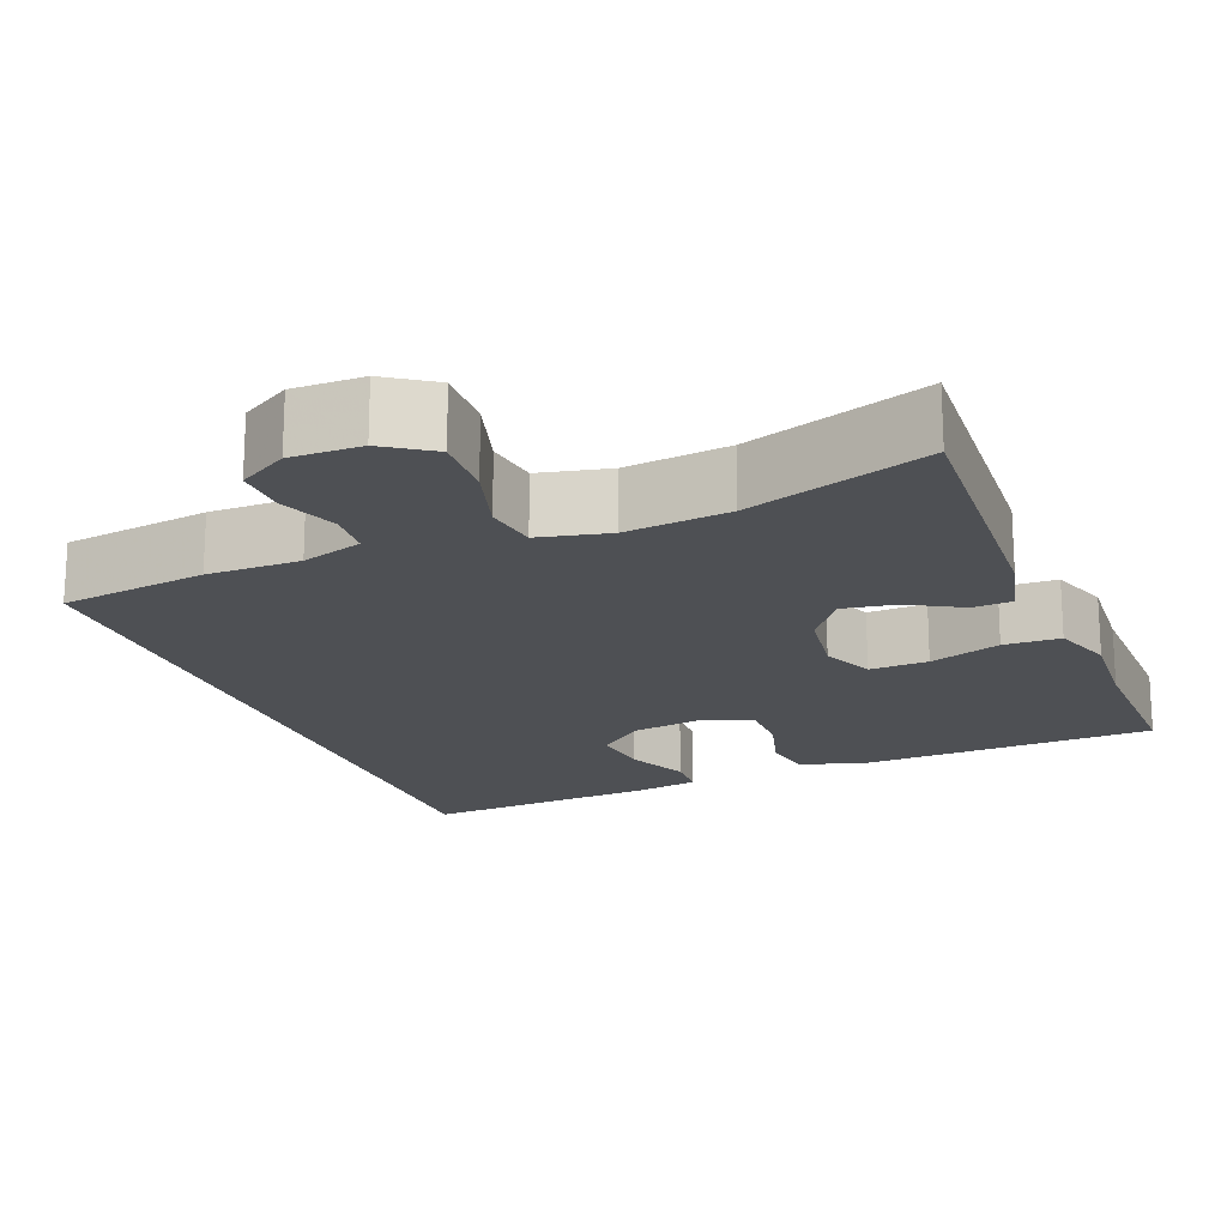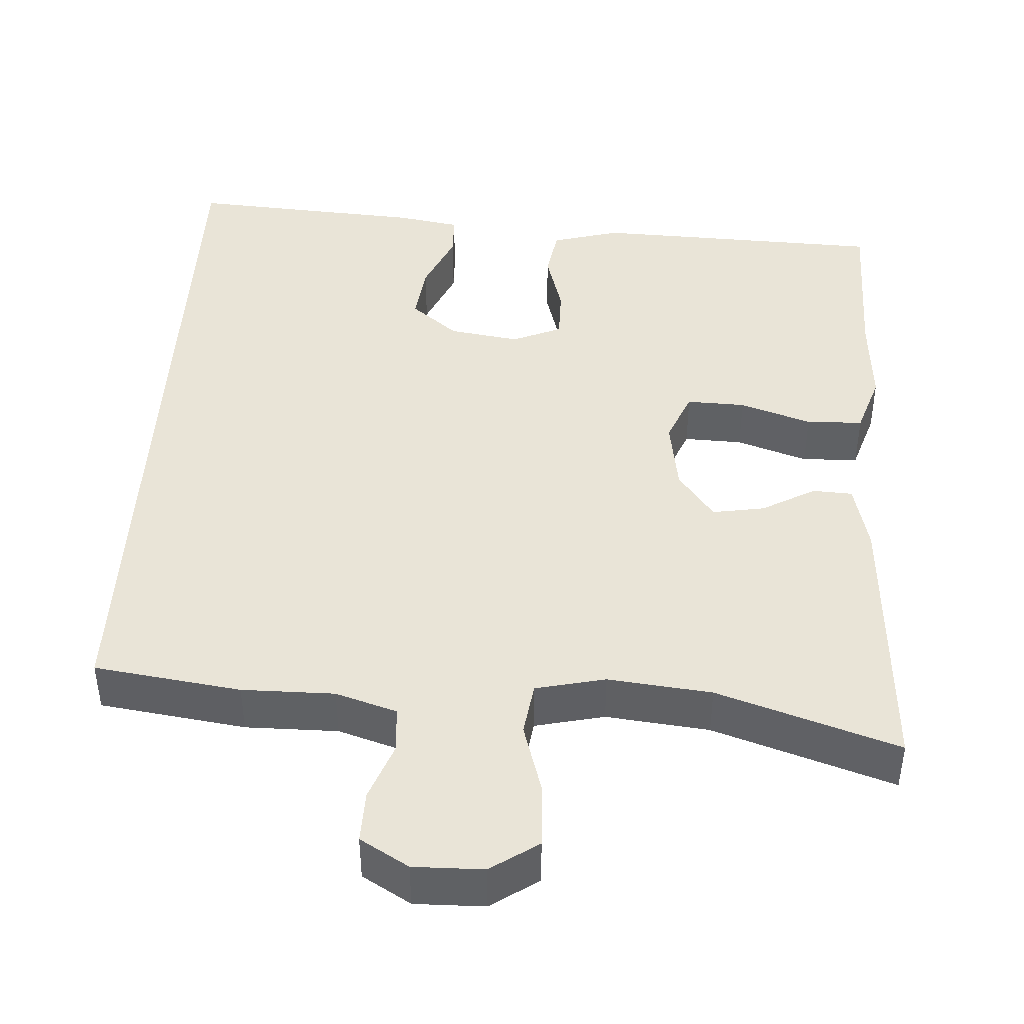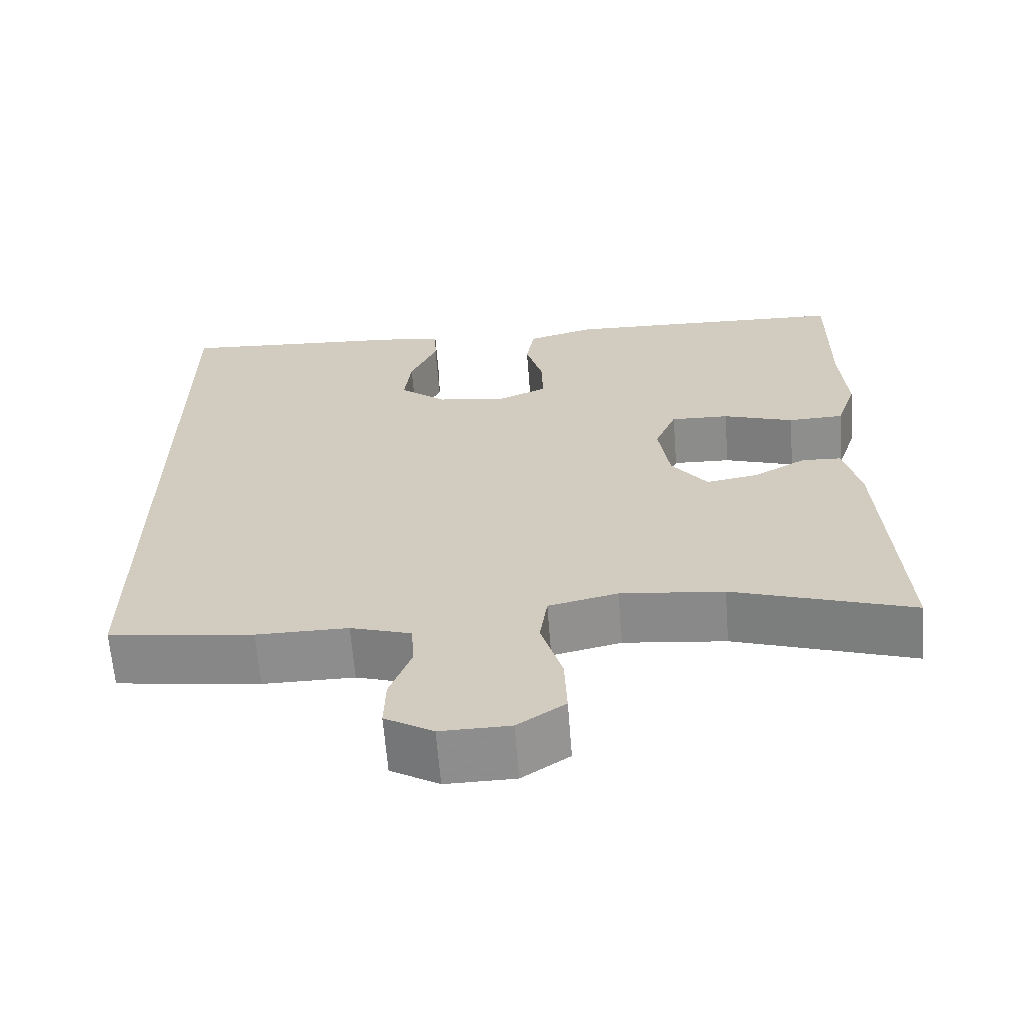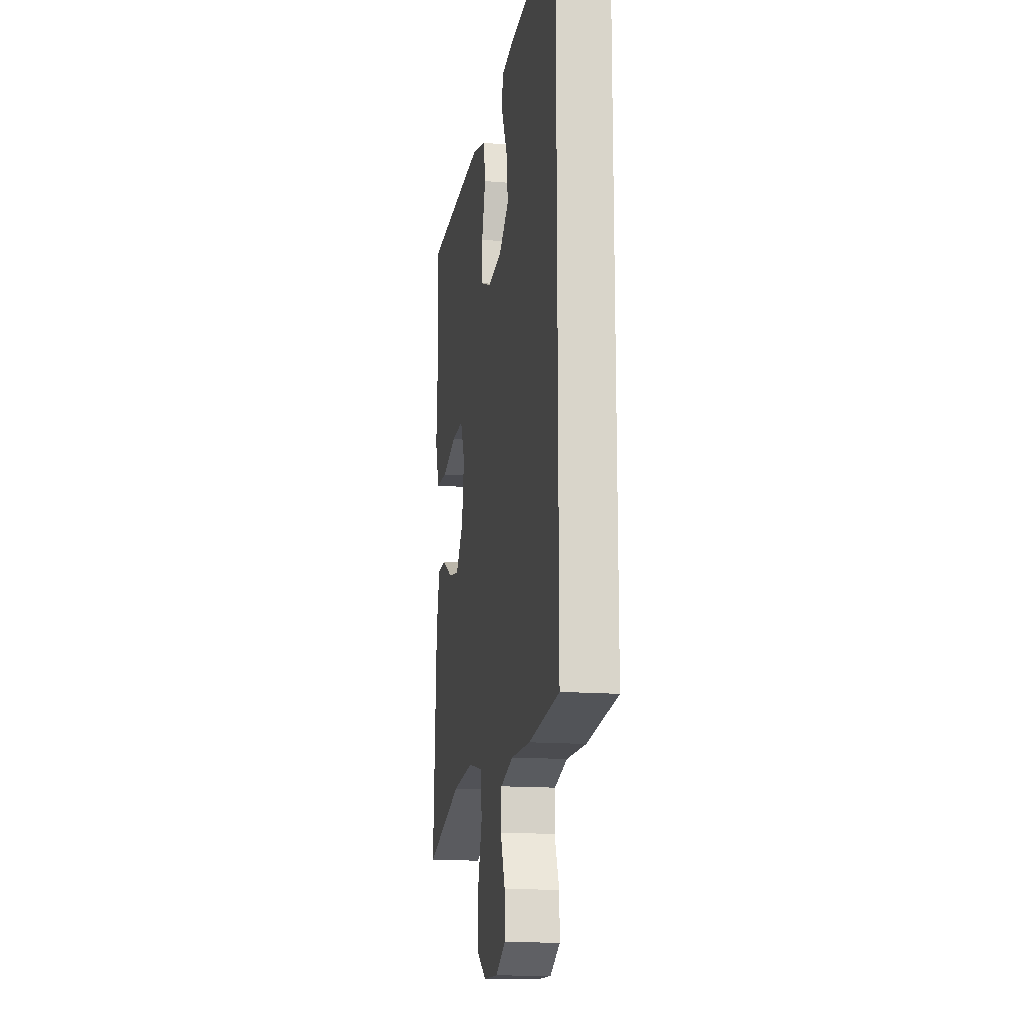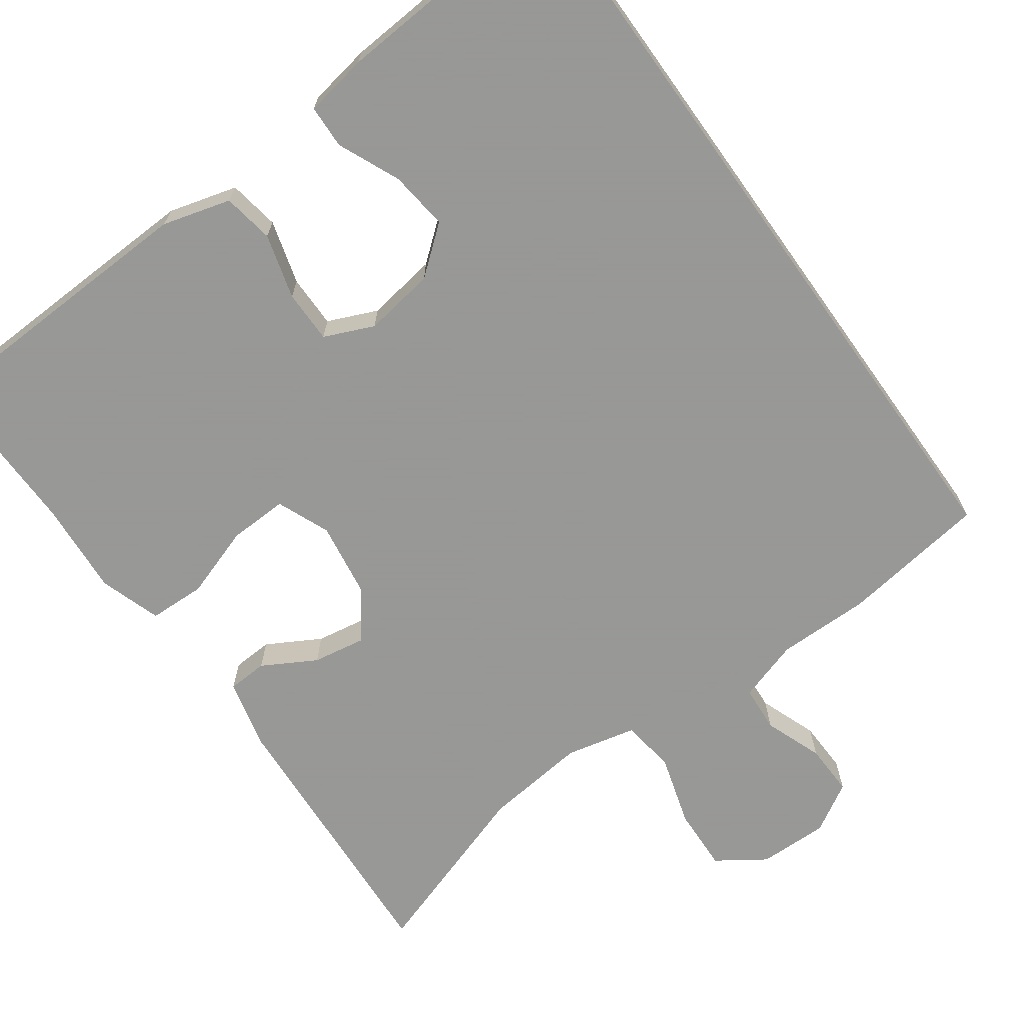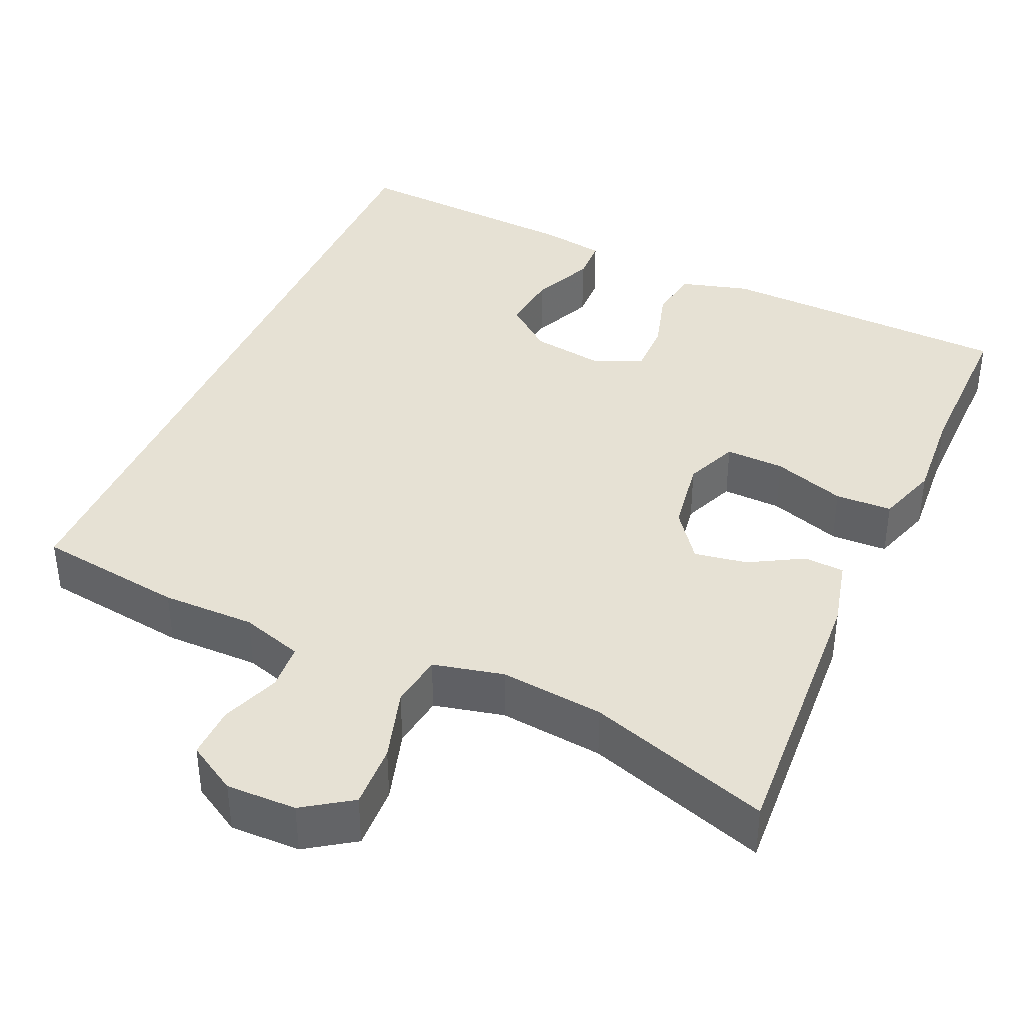
<metadata>
{"format":"obj","ext":"obj","renderer":"f3d","projection":"perspective","resolution":1024,"background":"white","views":[{"elev":-18.6,"azim":-158.5,"up":"+Y"},{"elev":43.5,"azim":-176.9,"up":"+Y"},{"elev":-64.6,"azim":-175.5,"up":"+Z"},{"elev":-15.2,"azim":79.9,"up":"+Z"},{"elev":-68.4,"azim":35.5,"up":"+Y"},{"elev":39.2,"azim":-156.3,"up":"+Y"}]}
</metadata>
<code>
v -0.5 0.07 -0.5
v -0.48 0.07 -0.141
v -0.459 0.07 -0.053
v -0.408 0.07 -0.05
v -0.34 0.07 -0.088
v -0.273 0.07 -0.099
v -0.227 0.07 -0.037
v -0.213 0.07 0.058
v -0.241 0.07 0.125
v -0.316 0.07 0.122
v -0.407 0.07 0.091
v -0.479 0.07 0.093
v -0.505 0.07 0.171
v -0.497 0.07 0.291
v -0.5 0.07 0.5
v -0.256 0.07 0.51
v -0.127 0.07 0.515
v -0.04 0.07 0.491
v -0.029 0.07 0.426
v -0.052 0.07 0.344
v -0.052 0.07 0.277
v 0.011 0.07 0.25
v 0.101 0.07 0.264
v 0.161 0.07 0.313
v 0.152 0.07 0.388
v 0.117 0.07 0.467
v 0.119 0.07 0.522
v 0.199 0.07 0.536
v 0.5 0.07 0.558
v 0.5 0.07 -0.423
v 0.313 0.07 -0.45
v 0.195 0.07 -0.45
v 0.117 0.07 -0.475
v 0.113 0.07 -0.534
v 0.141 0.07 -0.608
v 0.143 0.07 -0.674
v 0.081 0.07 -0.711
v -0.008 0.07 -0.71
v -0.069 0.07 -0.669
v -0.066 0.07 -0.588
v -0.039 0.07 -0.496
v -0.049 0.07 -0.428
v -0.138 0.07 -0.408
v -0.27 0.07 -0.423
v -0.5 0 -0.5
v -0.48 0 -0.141
v -0.459 0 -0.053
v -0.408 0 -0.05
v -0.34 0 -0.088
v -0.273 0 -0.099
v -0.227 0 -0.037
v -0.213 0 0.058
v -0.241 0 0.125
v -0.316 0 0.122
v -0.407 0 0.091
v -0.479 0 0.093
v -0.505 0 0.171
v -0.497 0 0.291
v -0.5 0 0.5
v -0.256 0 0.51
v -0.127 0 0.515
v -0.04 0 0.491
v -0.029 0 0.426
v -0.052 0 0.344
v -0.052 0 0.277
v 0.011 0 0.25
v 0.101 0 0.264
v 0.161 0 0.313
v 0.152 0 0.388
v 0.117 0 0.467
v 0.119 0 0.522
v 0.199 0 0.536
v 0.5 0 0.558
v 0.5 0 -0.423
v 0.313 0 -0.45
v 0.195 0 -0.45
v 0.117 0 -0.475
v 0.113 0 -0.534
v 0.141 0 -0.608
v 0.143 0 -0.674
v 0.081 0 -0.711
v -0.008 0 -0.71
v -0.069 0 -0.669
v -0.066 0 -0.588
v -0.039 0 -0.496
v -0.049 0 -0.428
v -0.138 0 -0.408
v -0.27 0 -0.423
f 39 40 41
f 38 39 41
f 37 38 41
f 36 37 41
f 35 36 41
f 34 35 41
f 33 34 41 42
f 32 33 42
f 31 32 42 43
f 29 30 31 43
f 27 28 29
f 26 27 29
f 25 26 29
f 24 25 29
f 29 43 44
f 24 29 44
f 23 24 44
f 18 19 20
f 17 18 20
f 16 17 20
f 15 16 20
f 14 15 20
f 14 20 21
f 13 14 21
f 12 13 21
f 11 12 21
f 10 11 21
f 9 10 21 22
f 3 4 5
f 2 3 5
f 1 2 5
f 44 1 5
f 44 5 6
f 23 44 6 7
f 8 9 22 23
f 7 8 23
f 85 84 83
f 85 83 82
f 85 82 81
f 85 81 80
f 85 80 79
f 85 79 78
f 86 85 78 77
f 86 77 76
f 87 86 76 75
f 87 75 74 73
f 73 72 71
f 73 71 70
f 73 70 69
f 73 69 68
f 88 87 73
f 88 73 68
f 88 68 67
f 64 63 62
f 64 62 61
f 64 61 60
f 64 60 59
f 64 59 58
f 65 64 58
f 65 58 57
f 65 57 56
f 65 56 55
f 65 55 54
f 66 65 54 53
f 49 48 47
f 49 47 46
f 49 46 45
f 49 45 88
f 50 49 88
f 51 50 88 67
f 67 66 53 52
f 67 52 51
f 1 45 46 2
f 2 46 47 3
f 3 47 48 4
f 4 48 49 5
f 5 49 50 6
f 6 50 51 7
f 7 51 52 8
f 8 52 53 9
f 9 53 54 10
f 10 54 55 11
f 11 55 56 12
f 12 56 57 13
f 13 57 58 14
f 14 58 59 15
f 15 59 60 16
f 16 60 61 17
f 17 61 62 18
f 18 62 63 19
f 19 63 64 20
f 20 64 65 21
f 21 65 66 22
f 22 66 67 23
f 23 67 68 24
f 24 68 69 25
f 25 69 70 26
f 26 70 71 27
f 27 71 72 28
f 28 72 73 29
f 29 73 74 30
f 30 74 75 31
f 31 75 76 32
f 32 76 77 33
f 33 77 78 34
f 34 78 79 35
f 35 79 80 36
f 36 80 81 37
f 37 81 82 38
f 38 82 83 39
f 39 83 84 40
f 40 84 85 41
f 41 85 86 42
f 42 86 87 43
f 43 87 88 44
f 44 88 45 1

</code>
